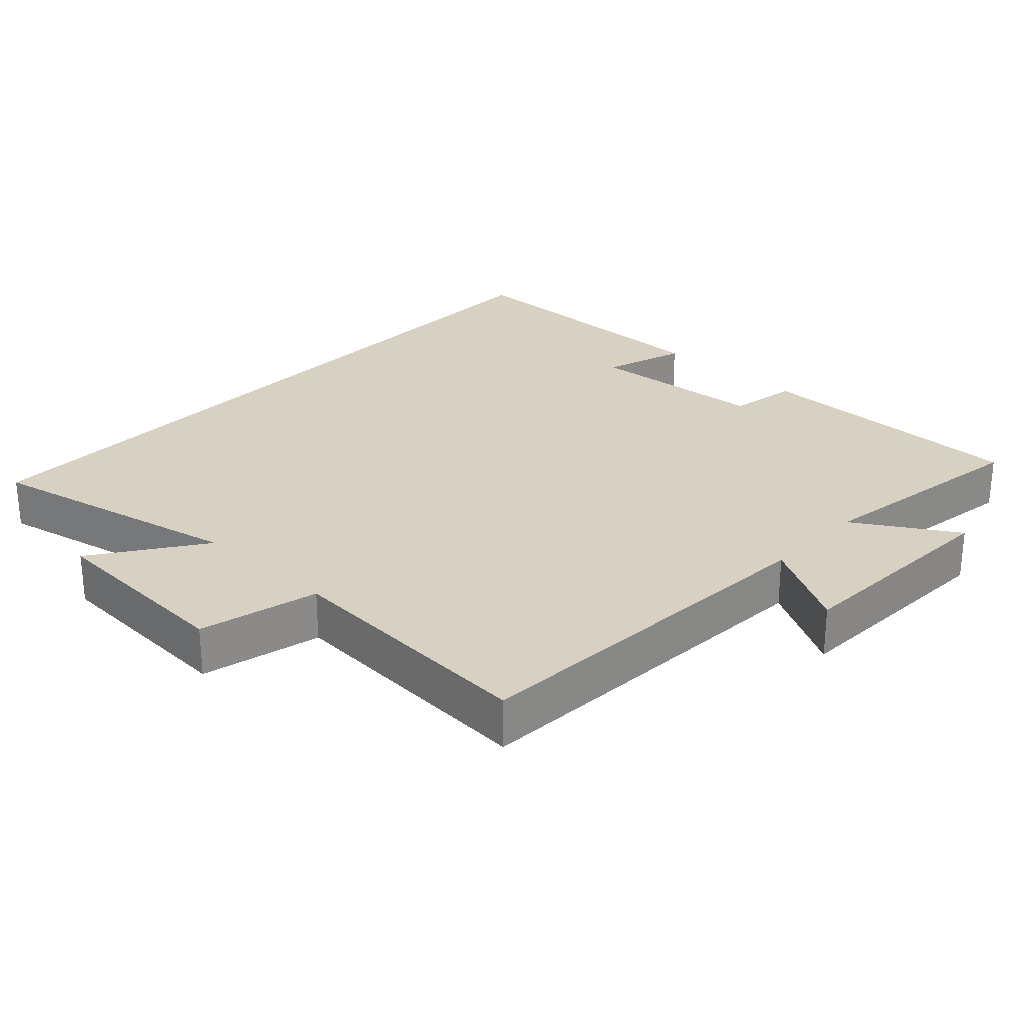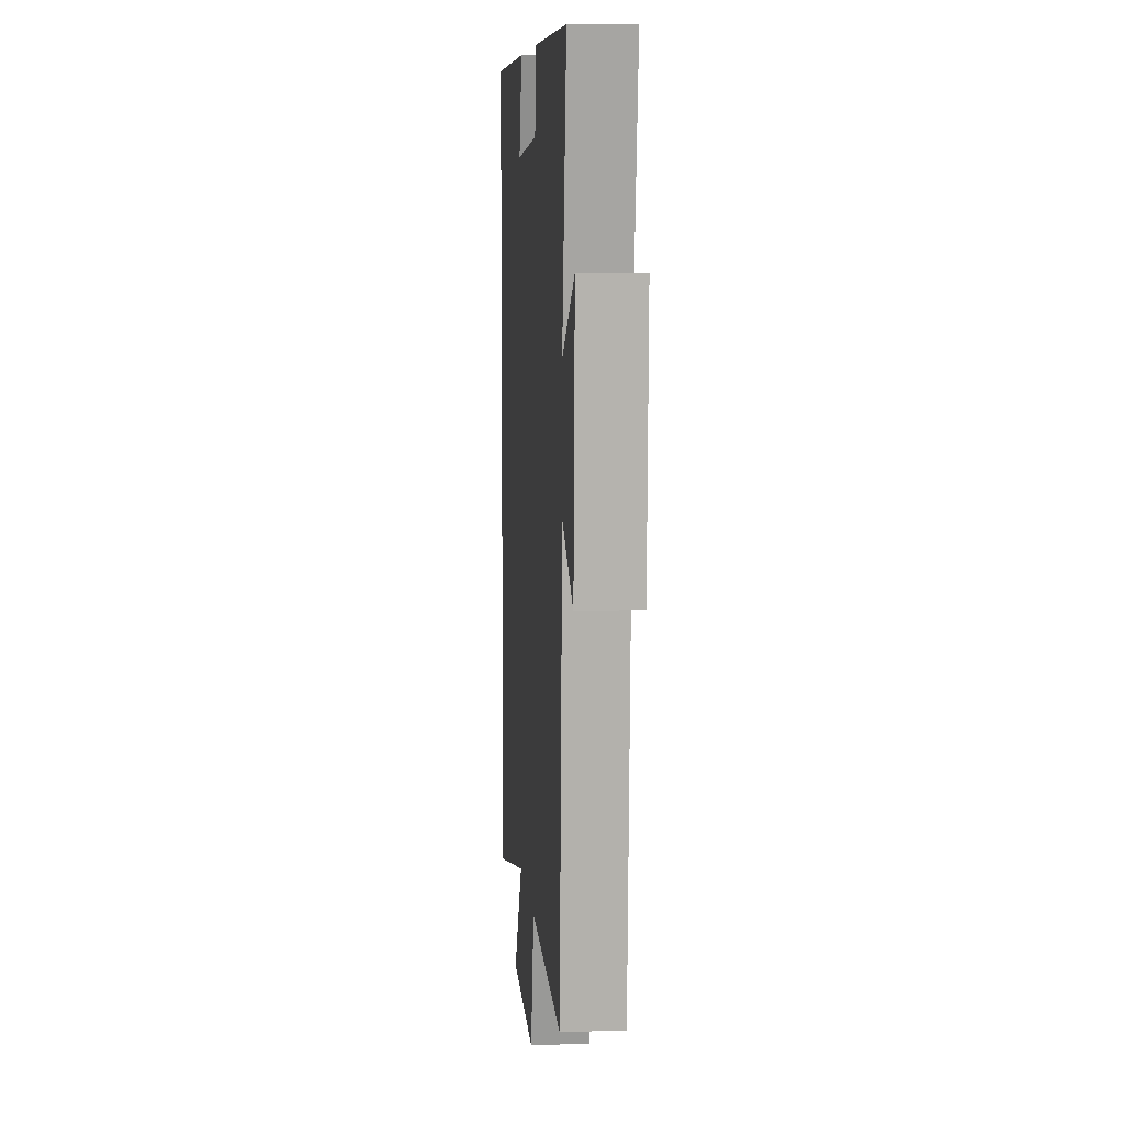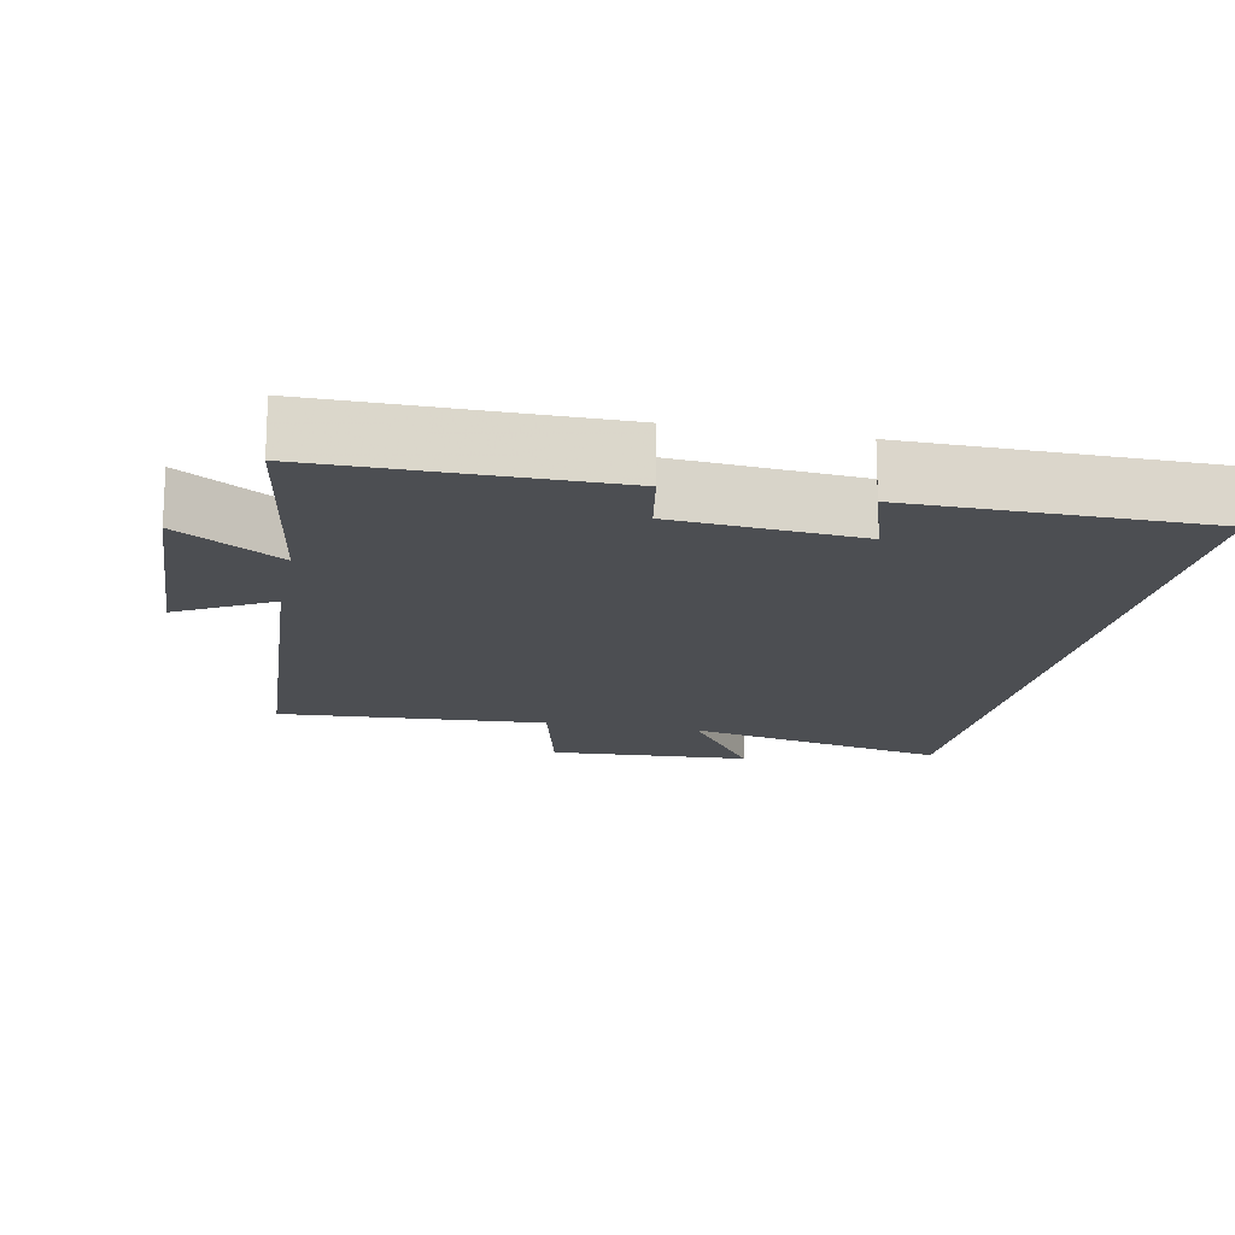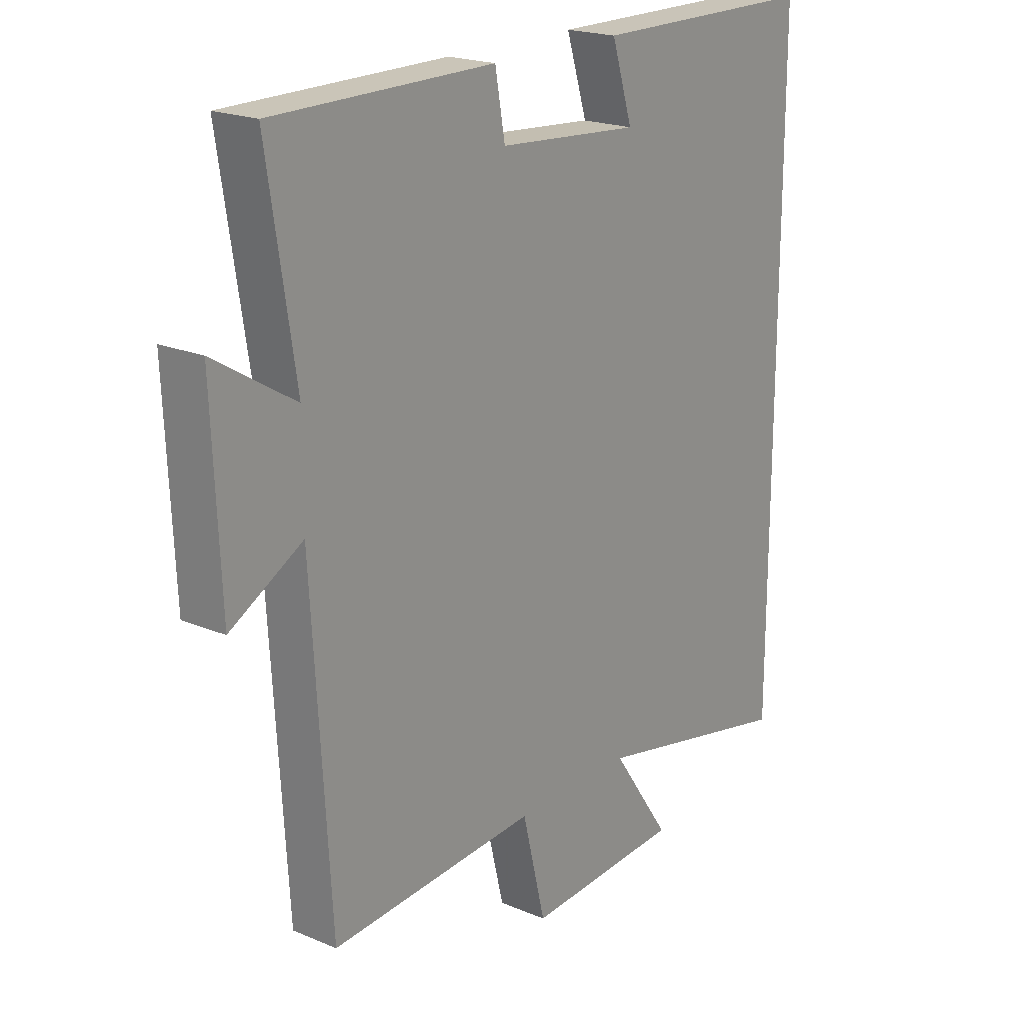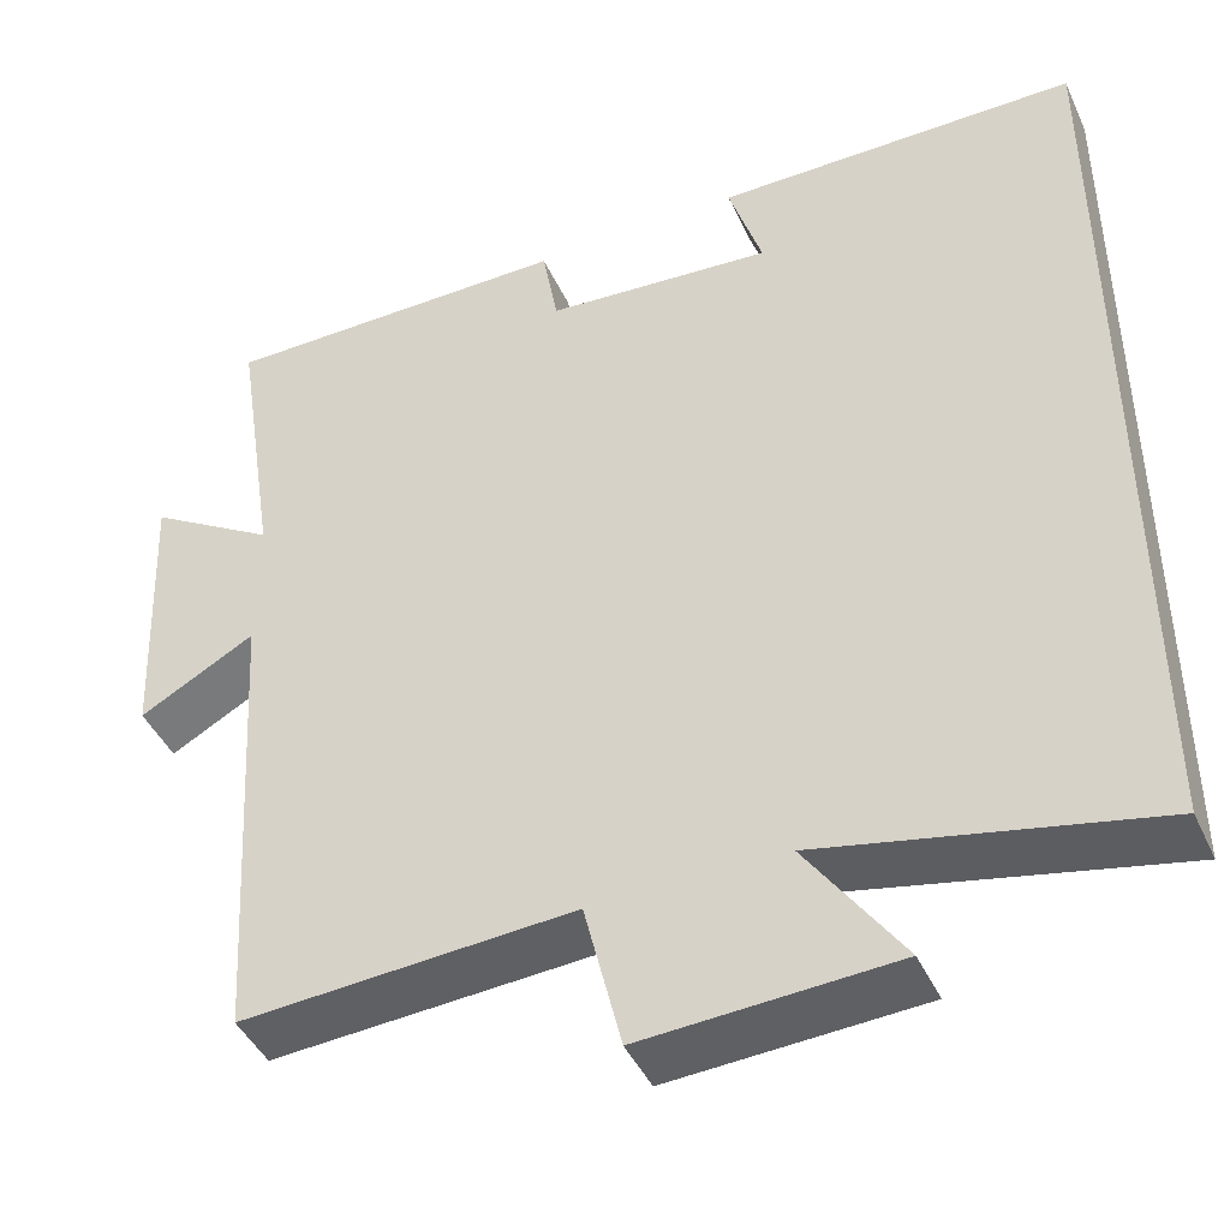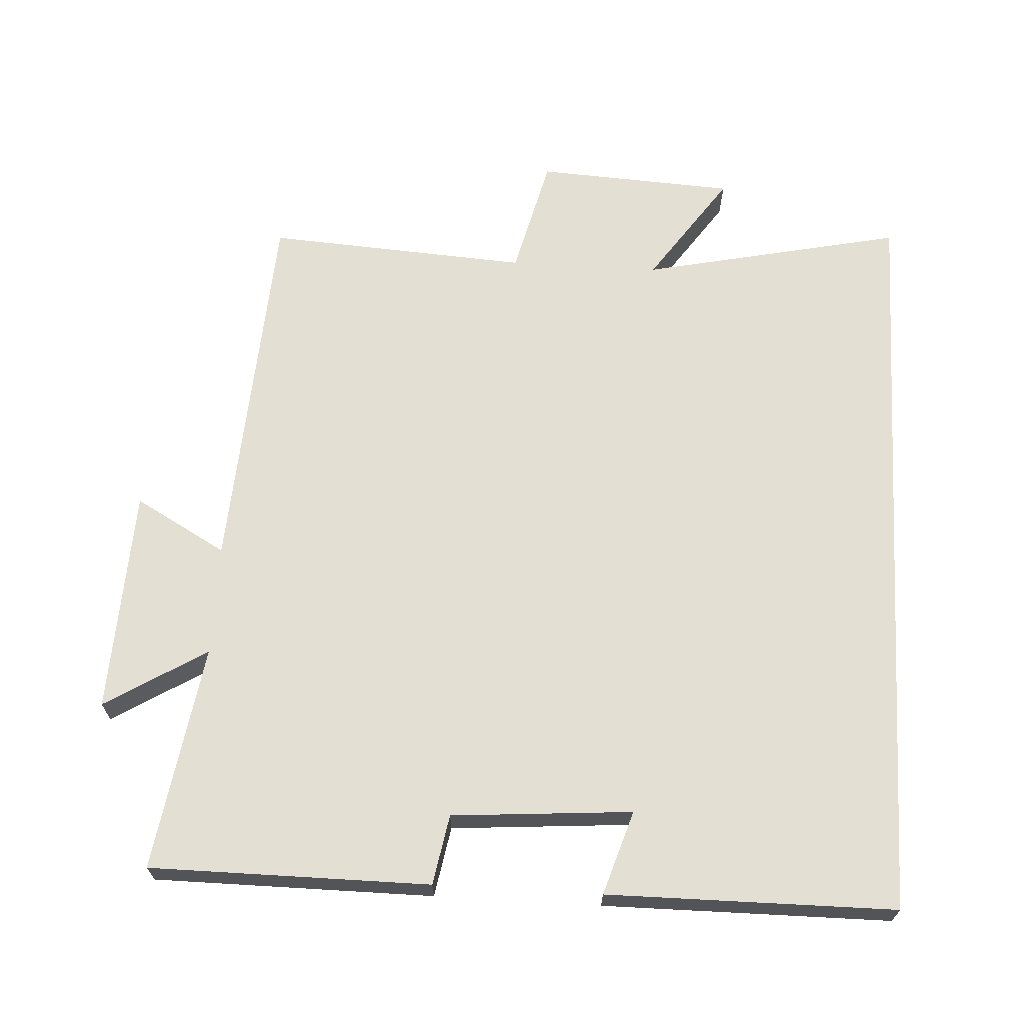
<metadata>
{"format":"obj","ext":"obj","renderer":"f3d","projection":"perspective","resolution":1024,"background":"white","views":[{"elev":27.1,"azim":-136.9,"up":"+Y"},{"elev":7.8,"azim":-94.7,"up":"+Z"},{"elev":-16.6,"azim":-11.4,"up":"+Y"},{"elev":20.4,"azim":-52.5,"up":"+Z"},{"elev":-43.9,"azim":23.6,"up":"+Z"},{"elev":66.6,"azim":3.3,"up":"+Y"}]}
</metadata>
<code>
v 0.5 0.07 0.498
v 0.5 0.07 -0.58
v 0.127 0.07 -0.5
v 0.235 0.07 -0.656
v -0.049 0.07 -0.672
v -0.091 0.07 -0.5
v -0.467 0.07 -0.524
v -0.5 0.07 0.016
v -0.631 0.07 -0.057
v -0.645 0.07 0.265
v -0.5 0.07 0.176
v -0.55 0.07 0.499
v -0.15 0.07 0.5
v -0.132 0.07 0.4
v 0.126 0.07 0.38
v 0.088 0.07 0.5
v 0.5 0 0.498
v 0.5 0 -0.58
v 0.127 0 -0.5
v 0.235 0 -0.656
v -0.049 0 -0.672
v -0.091 0 -0.5
v -0.467 0 -0.524
v -0.5 0 0.016
v -0.631 0 -0.057
v -0.645 0 0.265
v -0.5 0 0.176
v -0.55 0 0.499
v -0.15 0 0.5
v -0.132 0 0.4
v 0.126 0 0.38
v 0.088 0 0.5
f 15 16 1 2
f 14 15 2 3
f 11 12 13 14
f 11 14 3
f 8 9 10 11
f 6 7 8 11
f 6 11 3 4
f 4 5 6
f 18 17 32 31
f 19 18 31 30
f 30 29 28 27
f 19 30 27
f 27 26 25 24
f 27 24 23 22
f 20 19 27 22
f 22 21 20
f 1 17 18 2
f 2 18 19 3
f 3 19 20 4
f 4 20 21 5
f 5 21 22 6
f 6 22 23 7
f 7 23 24 8
f 8 24 25 9
f 9 25 26 10
f 10 26 27 11
f 11 27 28 12
f 12 28 29 13
f 13 29 30 14
f 14 30 31 15
f 15 31 32 16
f 16 32 17 1

</code>
